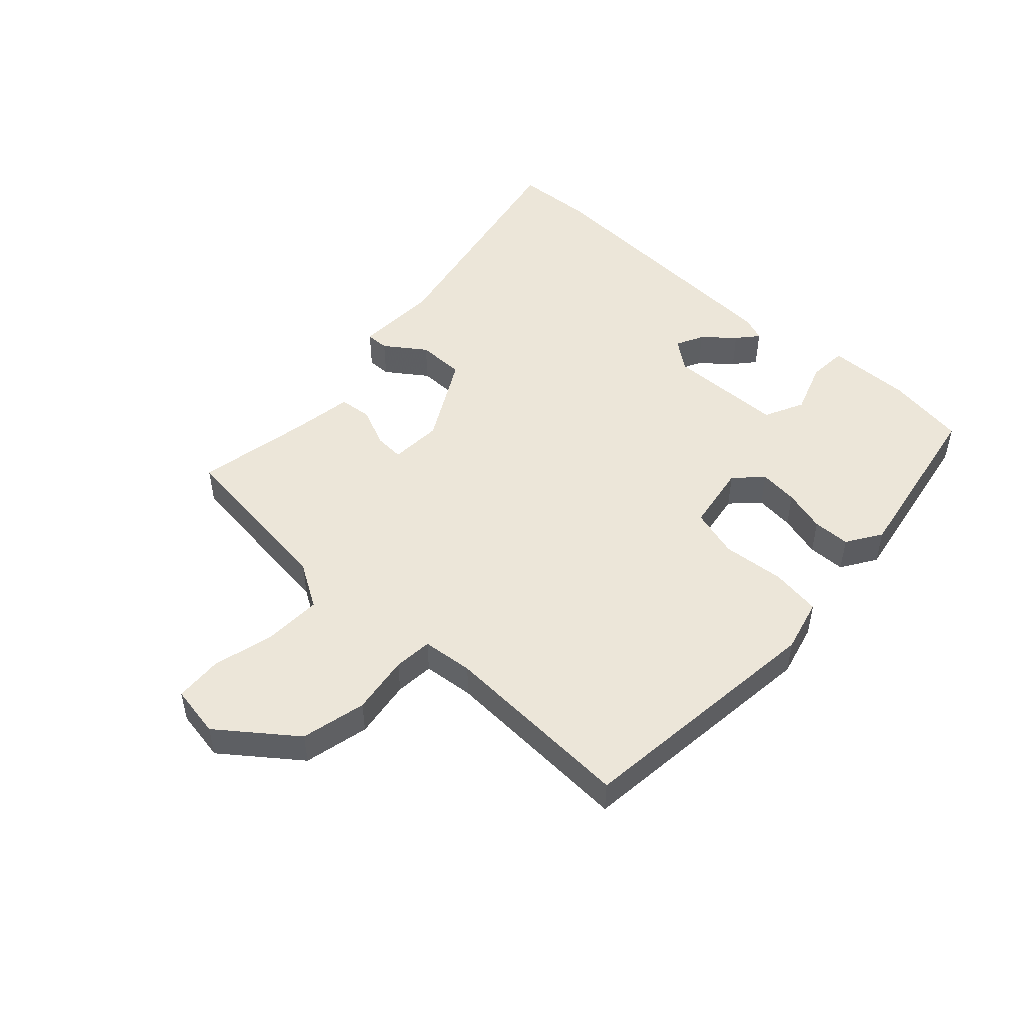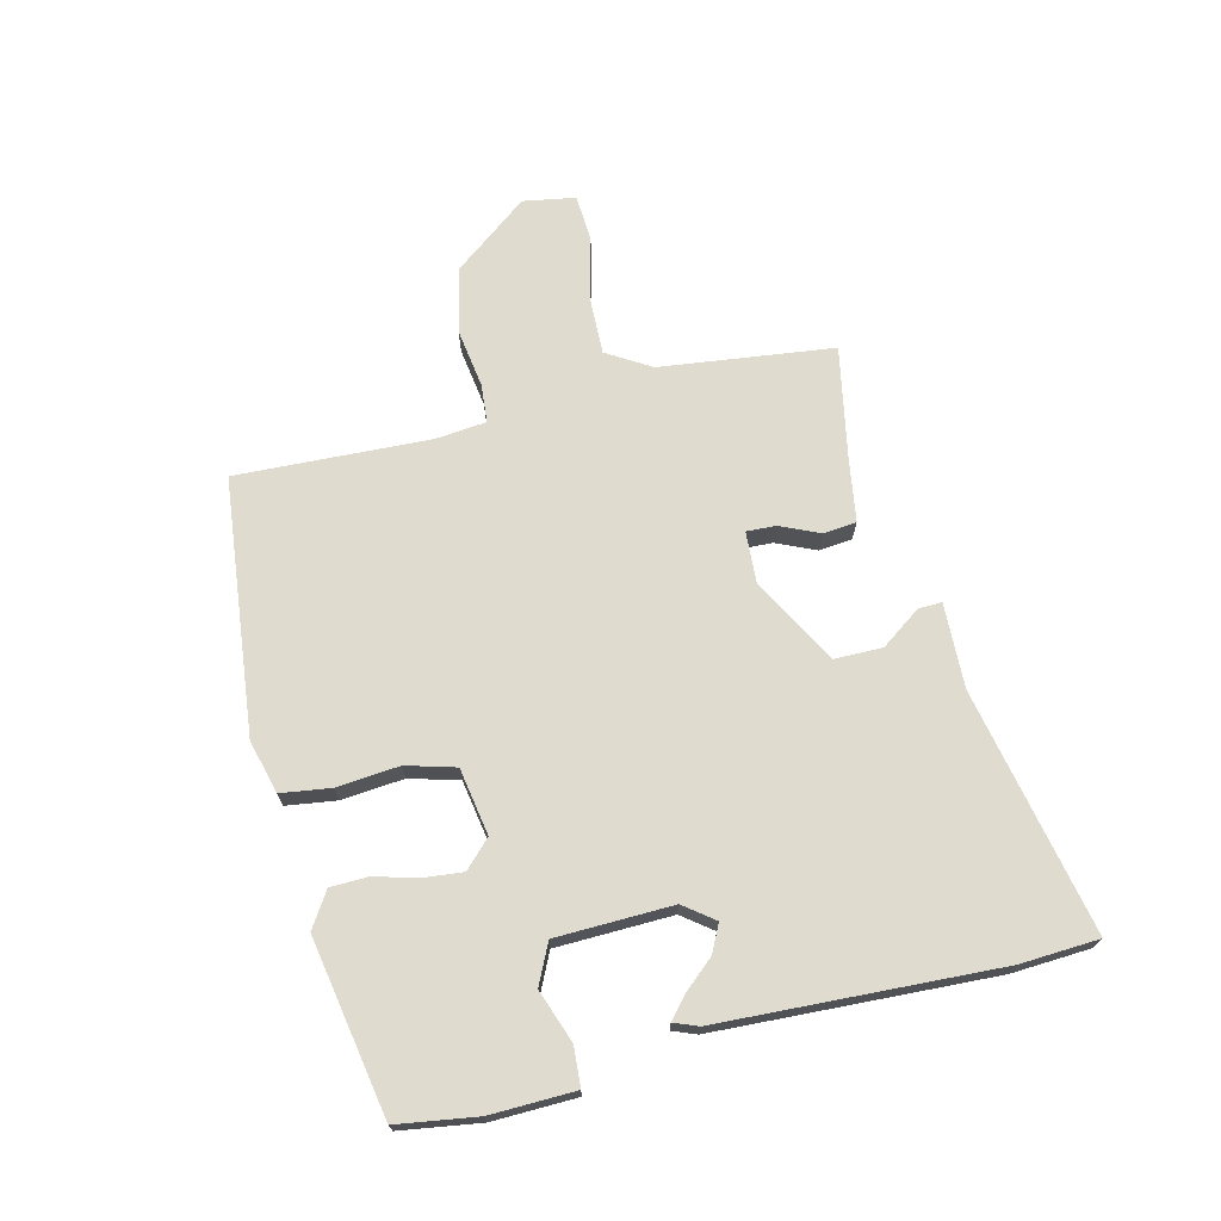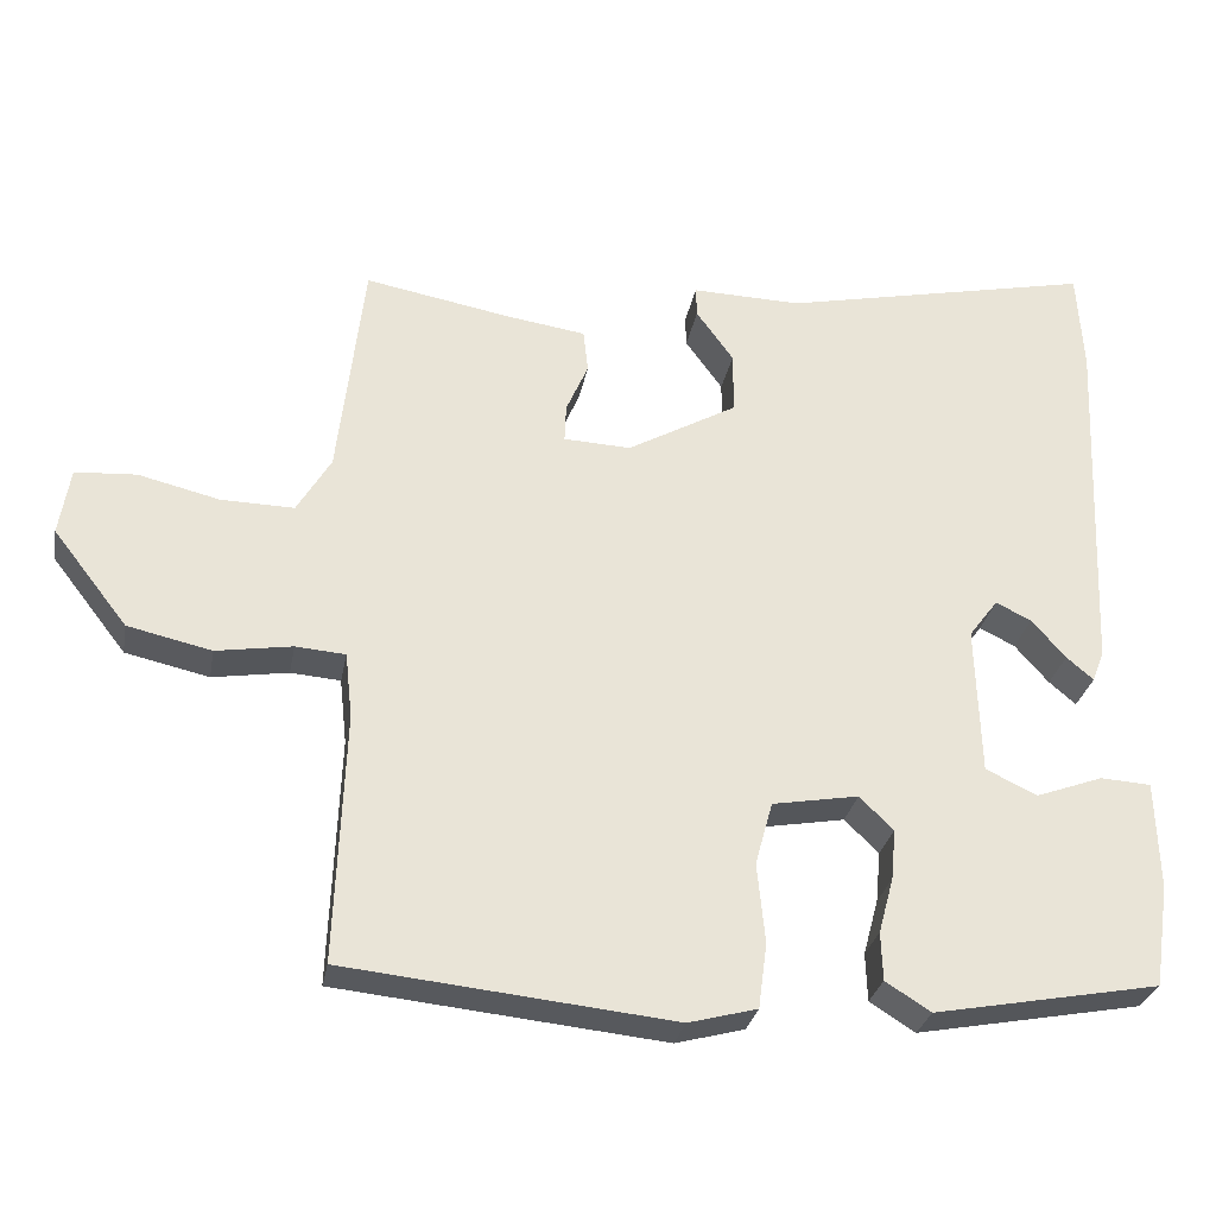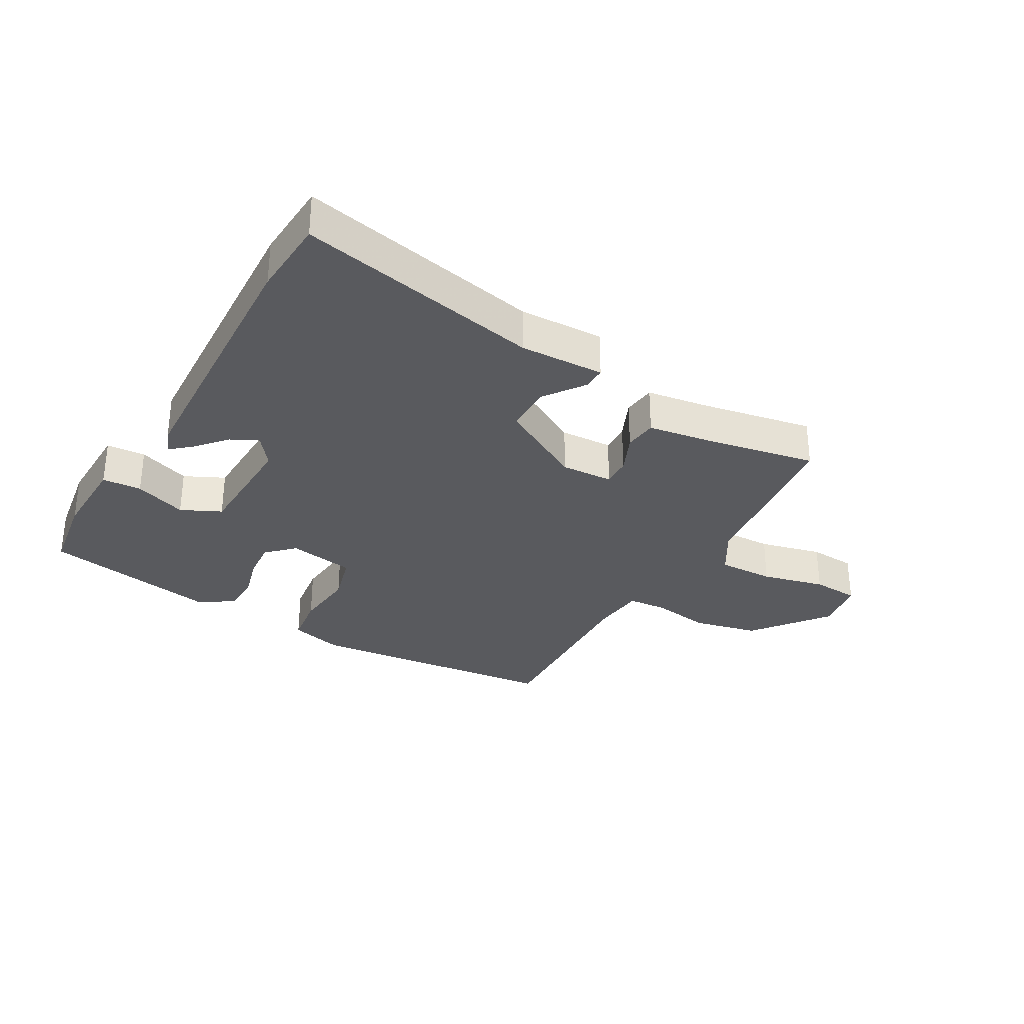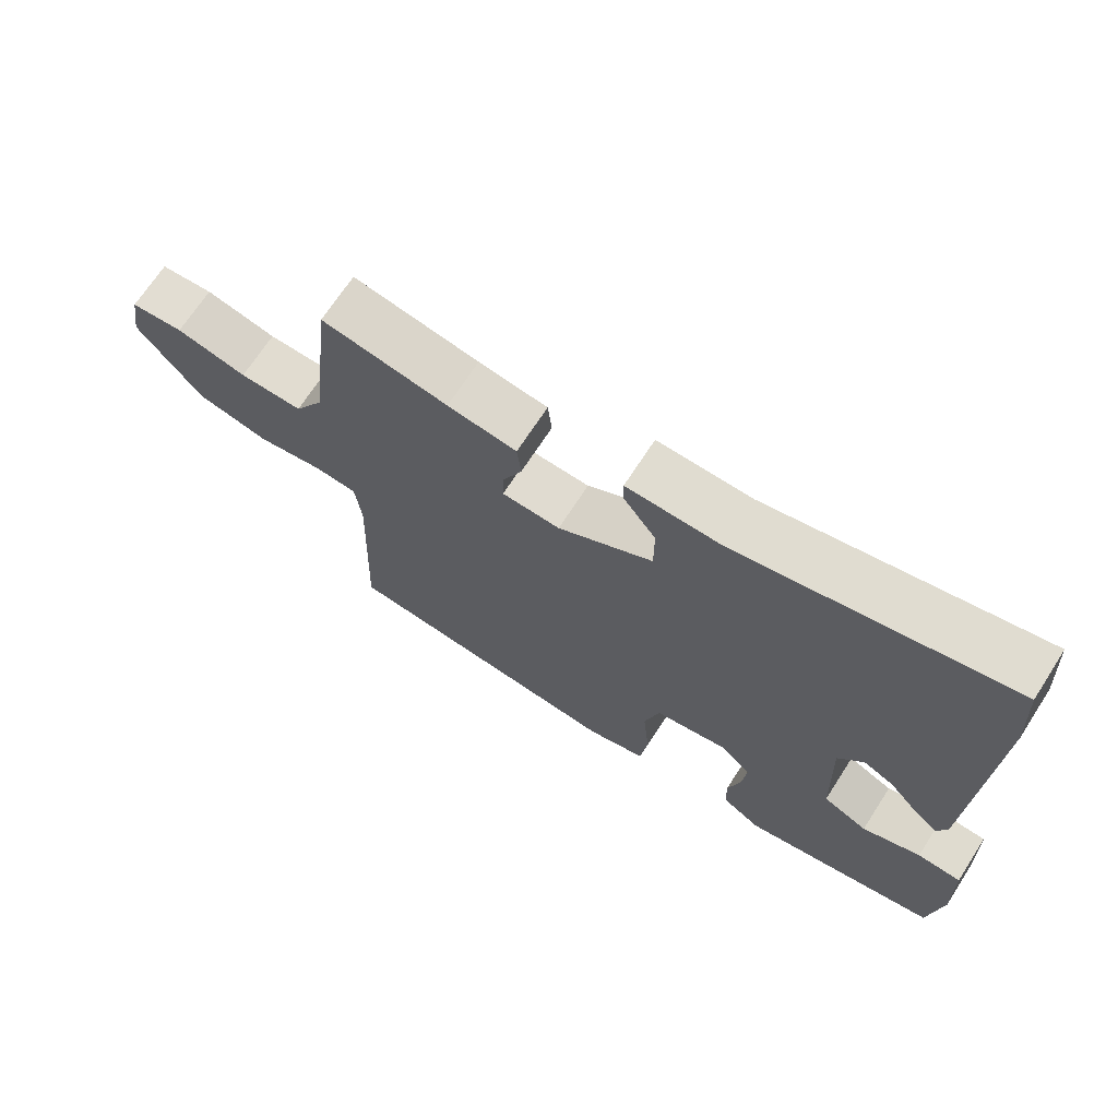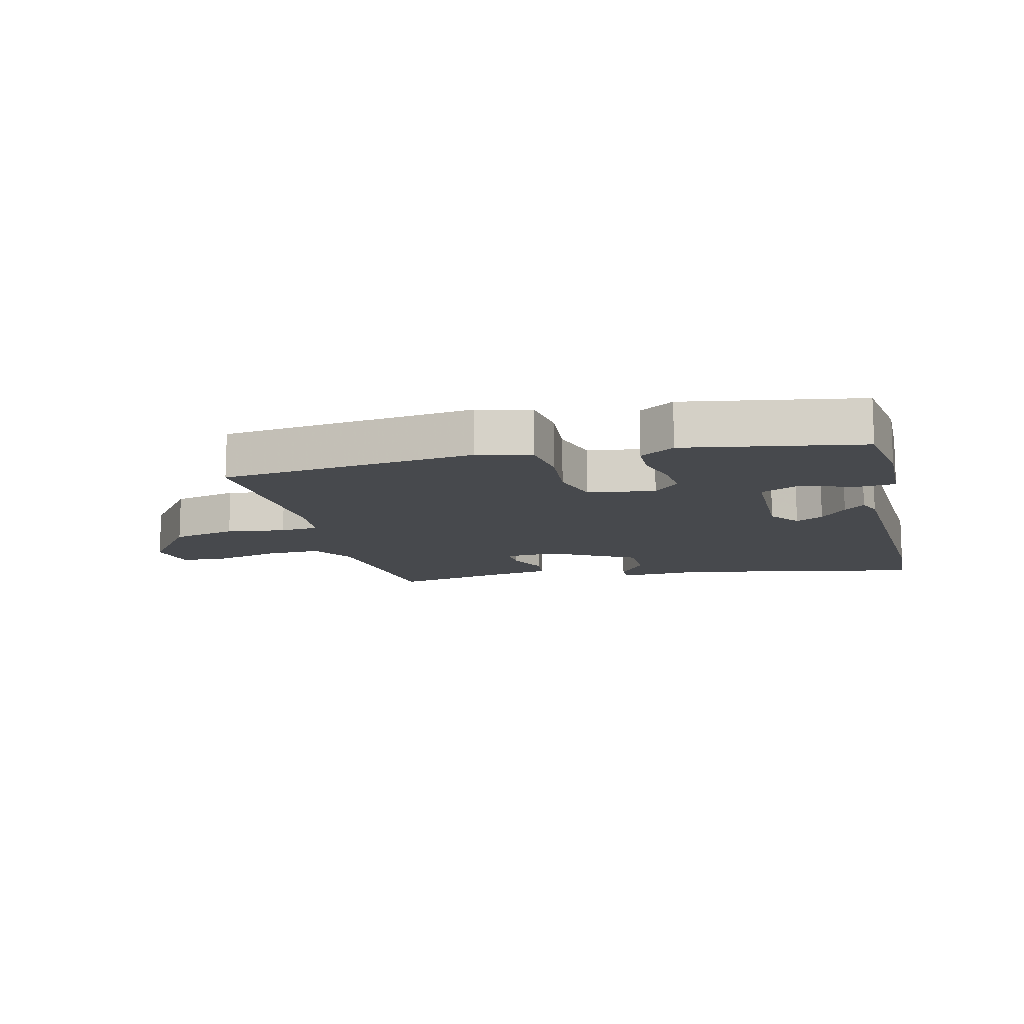
<metadata>
{"format":"obj","ext":"obj","renderer":"f3d","projection":"perspective","resolution":1024,"background":"white","views":[{"elev":49.5,"azim":133.2,"up":"+Y"},{"elev":70.4,"azim":-103.4,"up":"+Y"},{"elev":-28.8,"azim":169.7,"up":"+Z"},{"elev":-31.7,"azim":-29.7,"up":"+Y"},{"elev":69.0,"azim":-147.2,"up":"+Z"},{"elev":-12.3,"azim":-165.5,"up":"+Y"}]}
</metadata>
<code>
v -0.5 0.07 0.493
v -0.492 0.07 0.621
v -0.096 0.07 0.538
v 0.042 0.07 0.542
v 0.041 0.07 0.504
v -0.006 0.07 0.439
v -0.006 0.07 0.361
v 0.133 0.07 0.283
v 0.218 0.07 0.287
v 0.216 0.07 0.335
v 0.188 0.07 0.399
v 0.194 0.07 0.453
v 0.295 0.07 0.468
v 0.479 0.07 0.502
v 0.512 0.07 0.22
v 0.555 0.07 0.148
v 0.647 0.07 0.15
v 0.75 0.07 0.175
v 0.827 0.07 0.17
v 0.841 0.07 0.085
v 0.747 0.07 -0.036
v 0.641 0.07 -0.06
v 0.545 0.07 -0.045
v 0.482 0.07 -0.05
v 0.473 0.07 -0.133
v 0.485 0.07 -0.448
v 0.07 0.07 -0.491
v -0.017 0.07 -0.468
v -0.028 0.07 -0.386
v -0.018 0.07 -0.285
v -0.04 0.07 -0.205
v -0.149 0.07 -0.186
v -0.192 0.07 -0.228
v -0.186 0.07 -0.292
v -0.167 0.07 -0.362
v -0.169 0.07 -0.423
v -0.226 0.07 -0.459
v -0.512 0.07 -0.406
v -0.531 0.07 -0.276
v -0.527 0.07 -0.139
v -0.463 0.07 -0.135
v -0.378 0.07 -0.166
v -0.313 0.07 -0.135
v -0.307 0.07 0.054
v -0.344 0.07 0.103
v -0.389 0.07 0.081
v -0.432 0.07 0.032
v -0.466 0.07 0.003
v -0.481 0.07 0.042
v -0.5 0 0.493
v -0.492 0 0.621
v -0.096 0 0.538
v 0.042 0 0.542
v 0.041 0 0.504
v -0.006 0 0.439
v -0.006 0 0.361
v 0.133 0 0.283
v 0.218 0 0.287
v 0.216 0 0.335
v 0.188 0 0.399
v 0.194 0 0.453
v 0.295 0 0.468
v 0.479 0 0.502
v 0.512 0 0.22
v 0.555 0 0.148
v 0.647 0 0.15
v 0.75 0 0.175
v 0.827 0 0.17
v 0.841 0 0.085
v 0.747 0 -0.036
v 0.641 0 -0.06
v 0.545 0 -0.045
v 0.482 0 -0.05
v 0.473 0 -0.133
v 0.485 0 -0.448
v 0.07 0 -0.491
v -0.017 0 -0.468
v -0.028 0 -0.386
v -0.018 0 -0.285
v -0.04 0 -0.205
v -0.149 0 -0.186
v -0.192 0 -0.228
v -0.186 0 -0.292
v -0.167 0 -0.362
v -0.169 0 -0.423
v -0.226 0 -0.459
v -0.512 0 -0.406
v -0.531 0 -0.276
v -0.527 0 -0.139
v -0.463 0 -0.135
v -0.378 0 -0.166
v -0.313 0 -0.135
v -0.307 0 0.054
v -0.344 0 0.103
v -0.389 0 0.081
v -0.432 0 0.032
v -0.466 0 0.003
v -0.481 0 0.042
f 1 2 3
f 49 1 3
f 48 49 3
f 47 48 3
f 46 47 3
f 4 5 6
f 3 4 6
f 46 3 6
f 45 46 6
f 44 45 6 7
f 43 44 7 8
f 40 41 42
f 39 40 42
f 38 39 42
f 37 38 42
f 36 37 42
f 35 36 42
f 34 35 42
f 33 34 42 43
f 43 8 9
f 33 43 9
f 32 33 9
f 28 29 30
f 27 28 30
f 26 27 30
f 25 26 30
f 24 25 30 31
f 21 22 23
f 20 21 23
f 19 20 23
f 18 19 23
f 17 18 23
f 16 17 23 24
f 31 32 9
f 24 31 9
f 16 24 9
f 15 16 9
f 10 11 12 13
f 13 14 15
f 10 13 15
f 9 10 15
f 52 51 50
f 52 50 98
f 52 98 97
f 52 97 96
f 52 96 95
f 55 54 53
f 55 53 52
f 55 52 95
f 55 95 94
f 56 55 94 93
f 57 56 93 92
f 91 90 89
f 91 89 88
f 91 88 87
f 91 87 86
f 91 86 85
f 91 85 84
f 91 84 83
f 92 91 83 82
f 58 57 92
f 58 92 82
f 58 82 81
f 79 78 77
f 79 77 76
f 79 76 75
f 79 75 74
f 80 79 74 73
f 72 71 70
f 72 70 69
f 72 69 68
f 72 68 67
f 72 67 66
f 73 72 66 65
f 58 81 80
f 58 80 73
f 58 73 65
f 58 65 64
f 62 61 60 59
f 64 63 62
f 64 62 59
f 64 59 58
f 1 50 51 2
f 2 51 52 3
f 3 52 53 4
f 4 53 54 5
f 5 54 55 6
f 6 55 56 7
f 7 56 57 8
f 8 57 58 9
f 9 58 59 10
f 10 59 60 11
f 11 60 61 12
f 12 61 62 13
f 13 62 63 14
f 14 63 64 15
f 15 64 65 16
f 16 65 66 17
f 17 66 67 18
f 18 67 68 19
f 19 68 69 20
f 20 69 70 21
f 21 70 71 22
f 22 71 72 23
f 23 72 73 24
f 24 73 74 25
f 25 74 75 26
f 26 75 76 27
f 27 76 77 28
f 28 77 78 29
f 29 78 79 30
f 30 79 80 31
f 31 80 81 32
f 32 81 82 33
f 33 82 83 34
f 34 83 84 35
f 35 84 85 36
f 36 85 86 37
f 37 86 87 38
f 38 87 88 39
f 39 88 89 40
f 40 89 90 41
f 41 90 91 42
f 42 91 92 43
f 43 92 93 44
f 44 93 94 45
f 45 94 95 46
f 46 95 96 47
f 47 96 97 48
f 48 97 98 49
f 49 98 50 1

</code>
